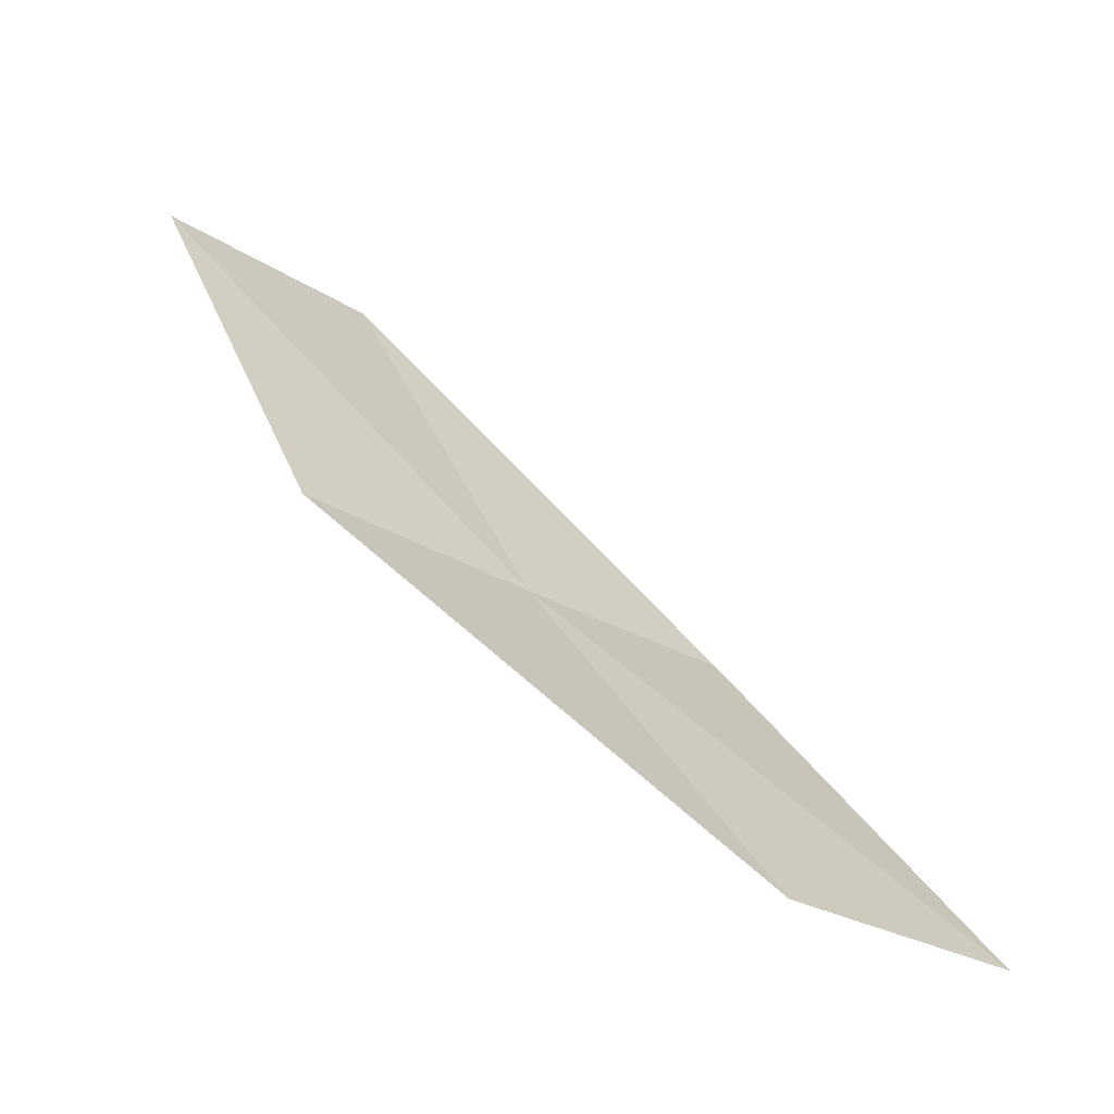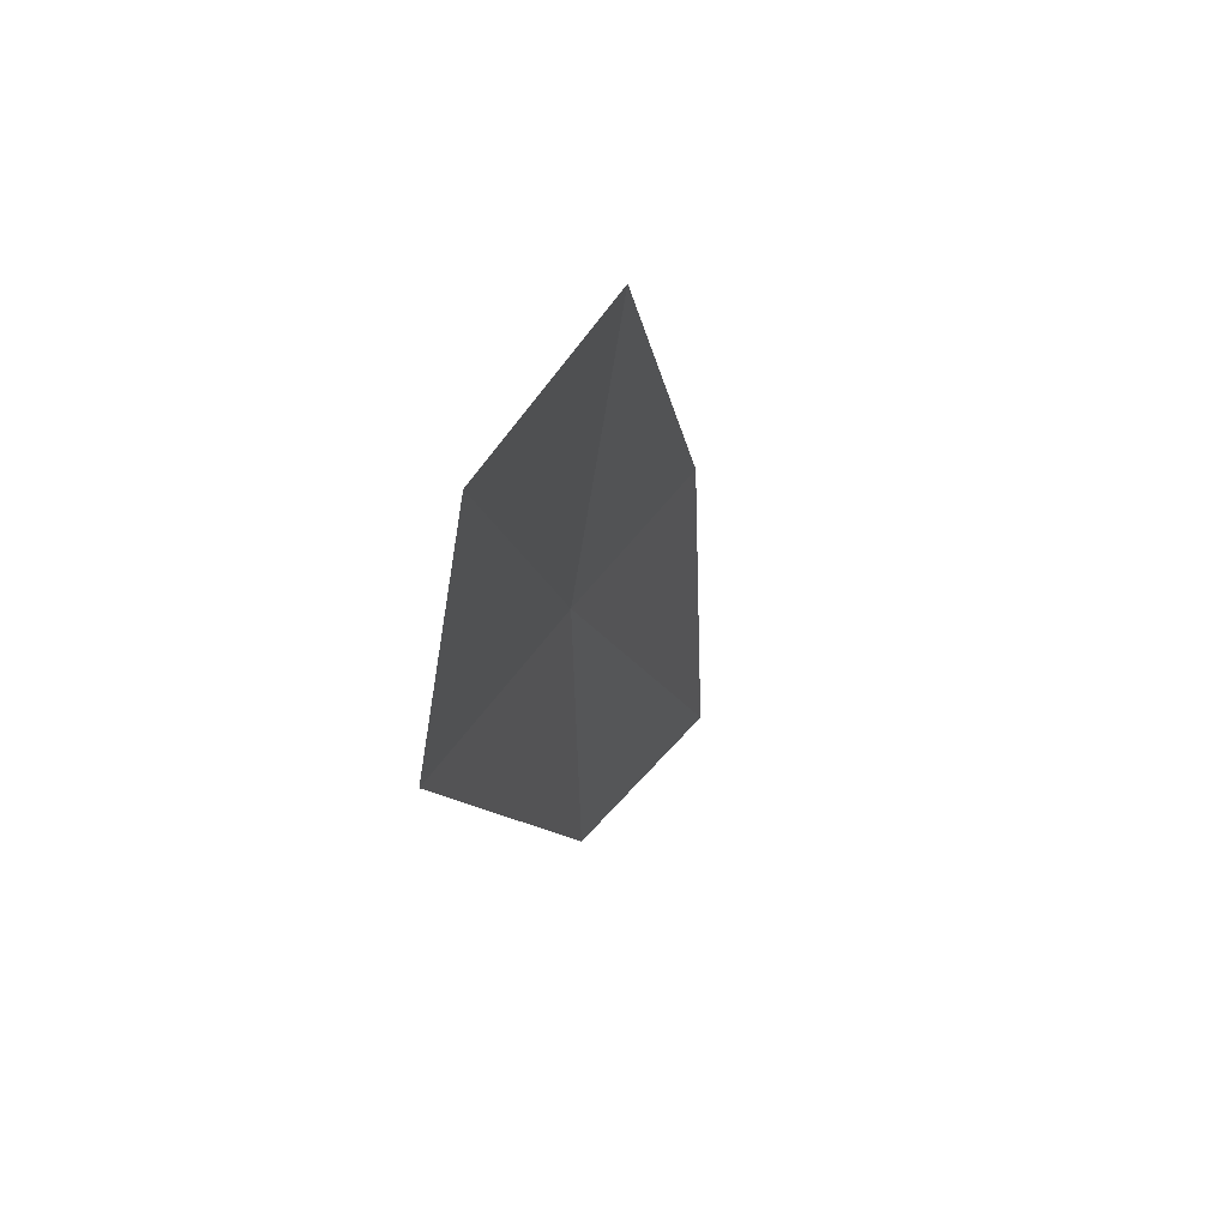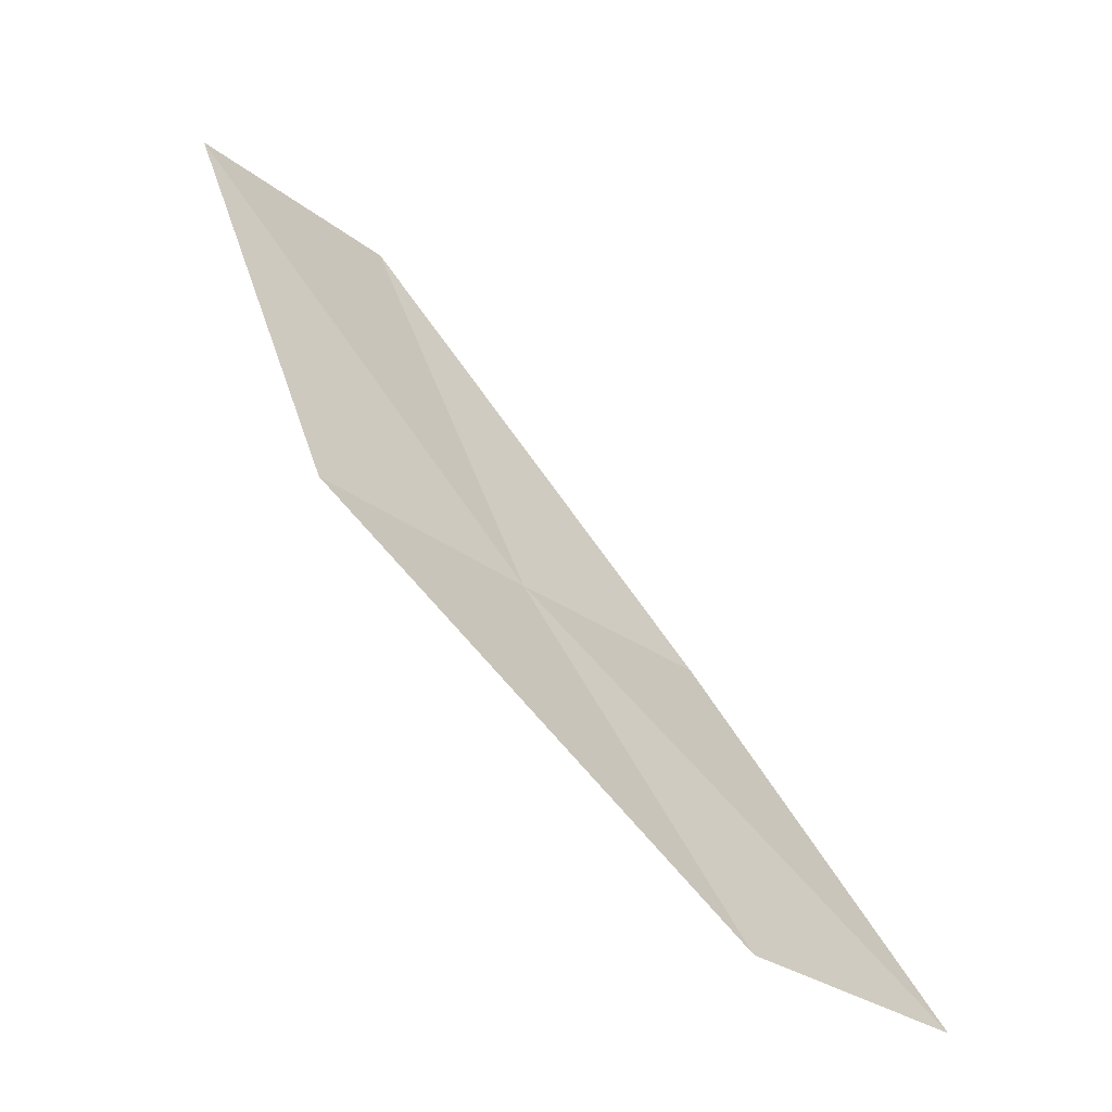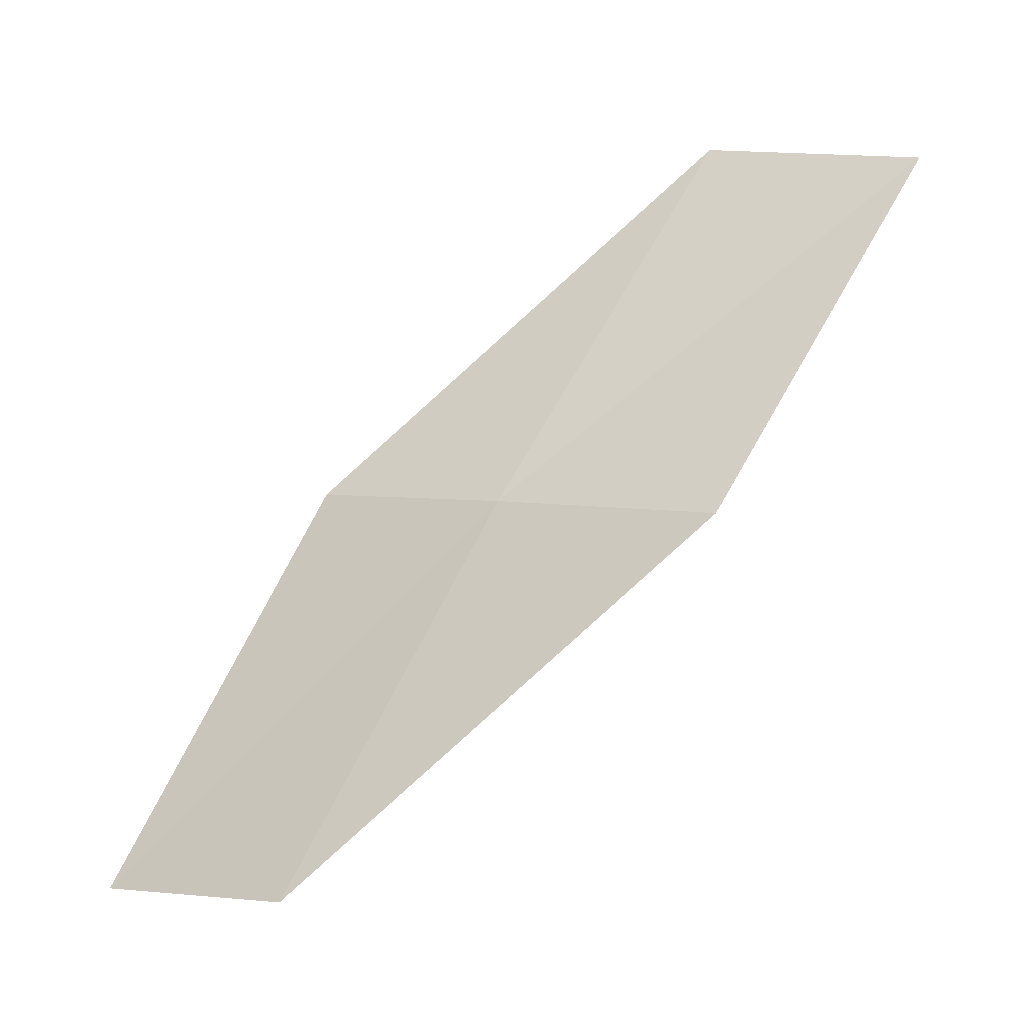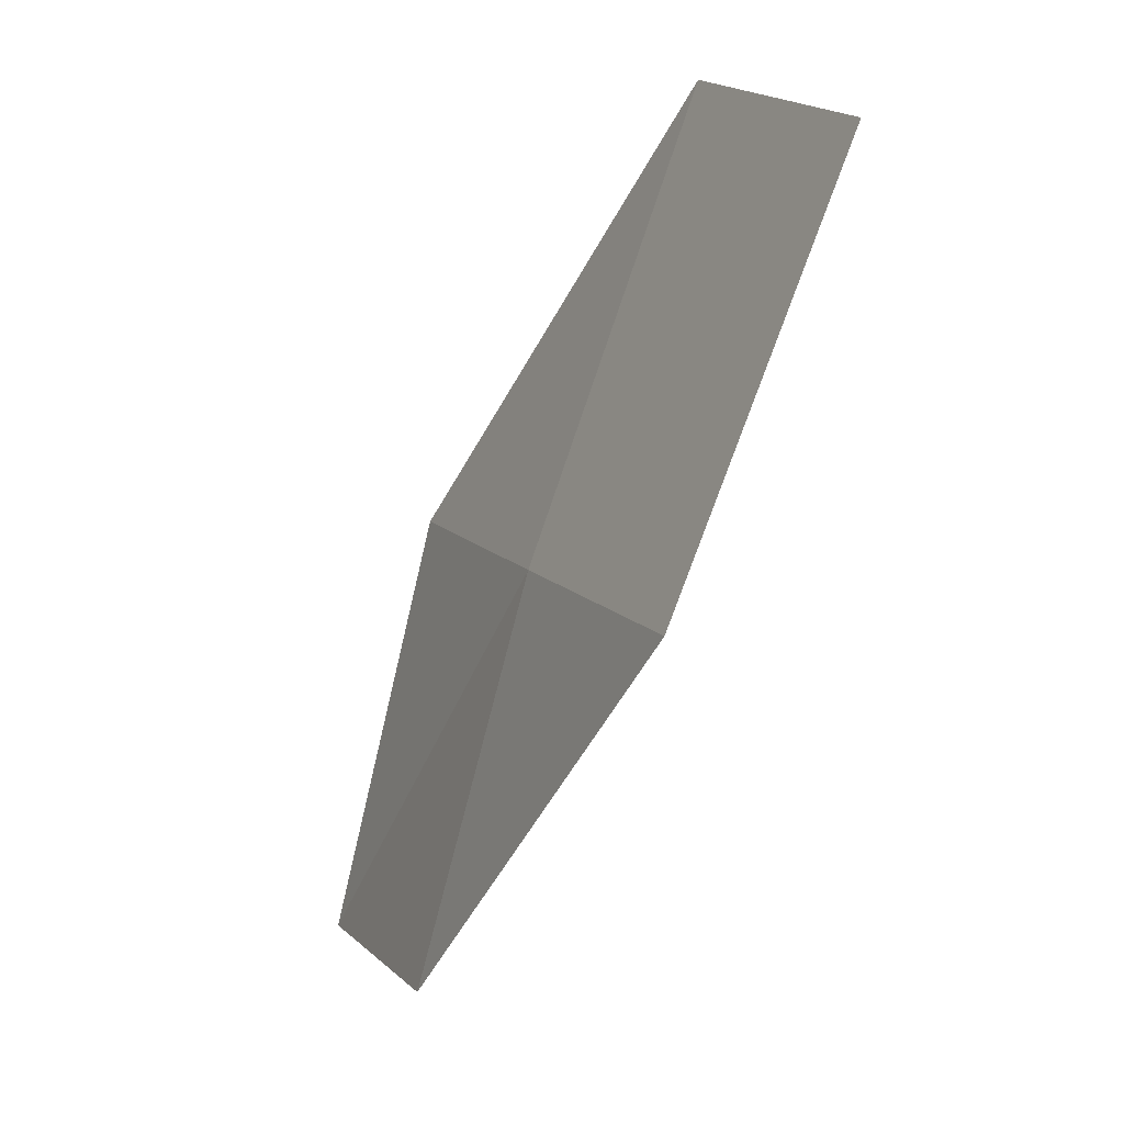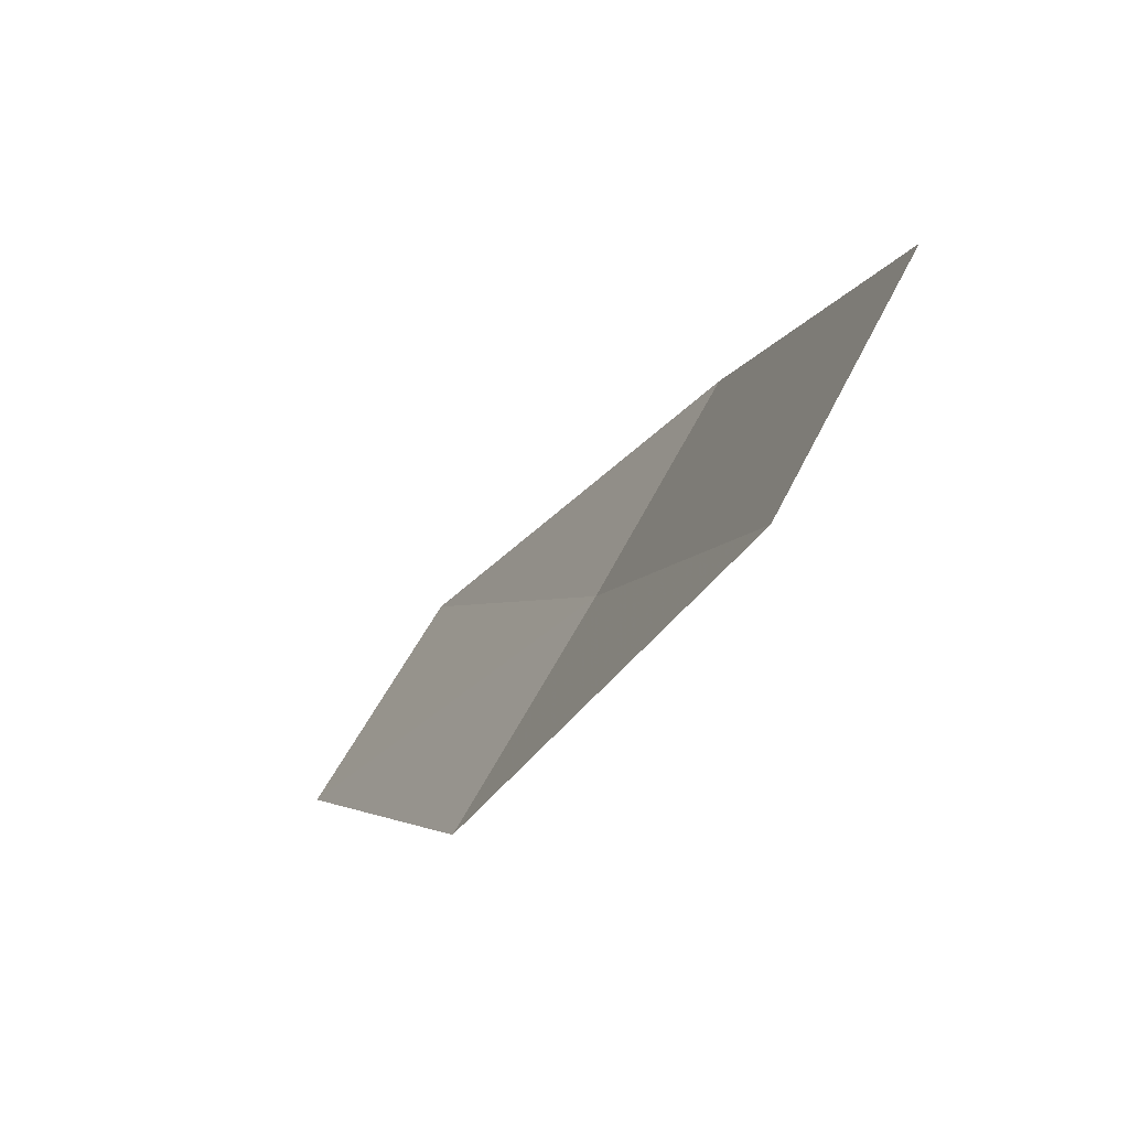
<metadata>
{"format":"obj","ext":"obj","renderer":"f3d","projection":"perspective","resolution":1024,"background":"white","views":[{"elev":-69.8,"azim":30.9,"up":"+Z"},{"elev":-62.2,"azim":-17.1,"up":"+Y"},{"elev":-63.9,"azim":22.6,"up":"+Z"},{"elev":-35.0,"azim":-86.2,"up":"+Z"},{"elev":-11.4,"azim":-55.4,"up":"+Z"},{"elev":-68.3,"azim":120.2,"up":"+Z"}]}
</metadata>
<code>
v 12.94 129.3 19.22
v 12.5 127.9 21.68
v 11.95 126.6 21.01
v 12.3 128 18.62
v 13.54 130.5 19.75
v 13.68 130.7 16.91
v 14.39 131.9 17.38
f 1 2 3
f 1 3 4
f 1 5 2
f 1 4 6
f 1 6 7
f 1 7 5

</code>
